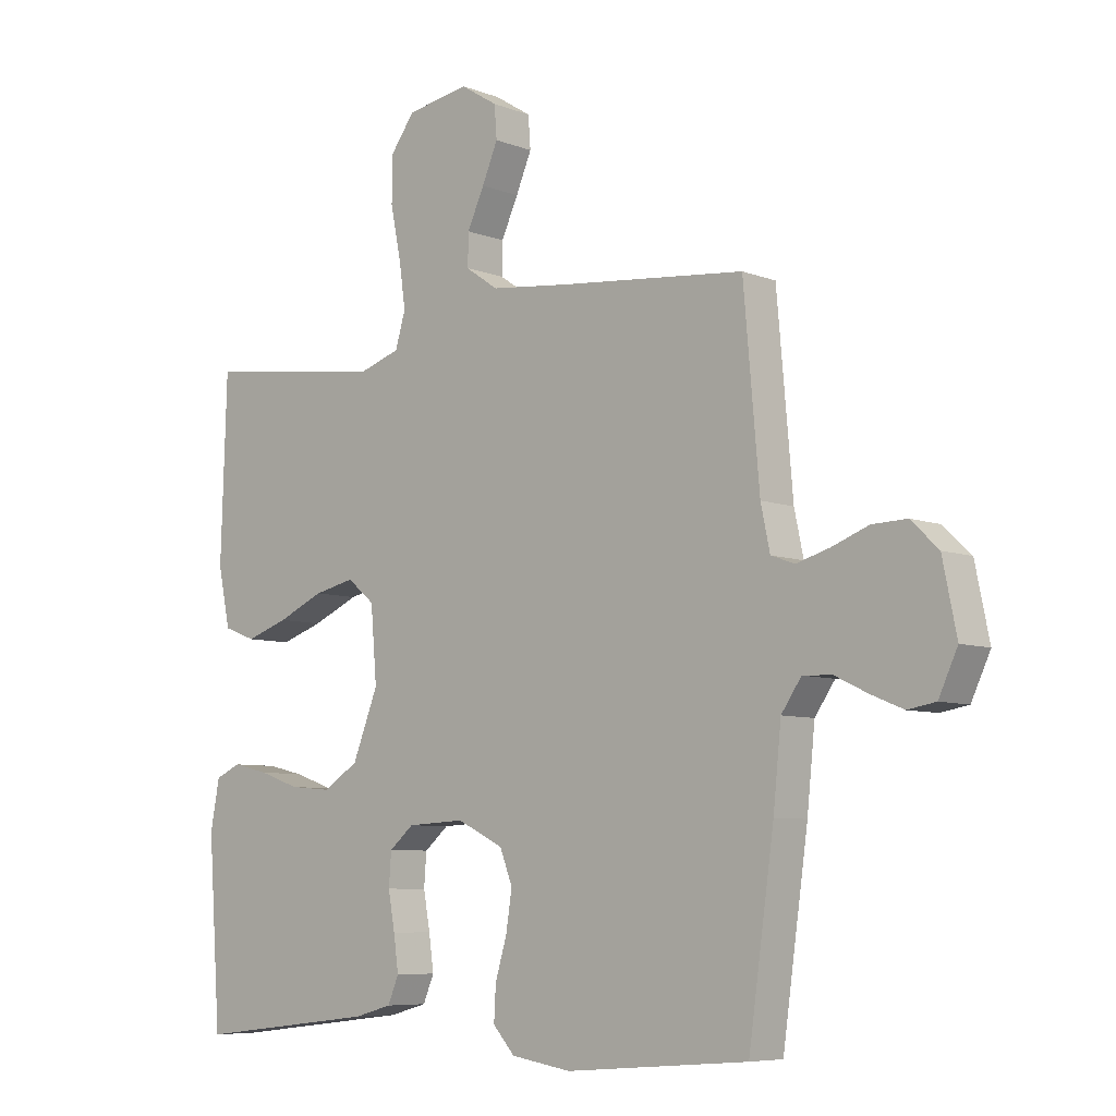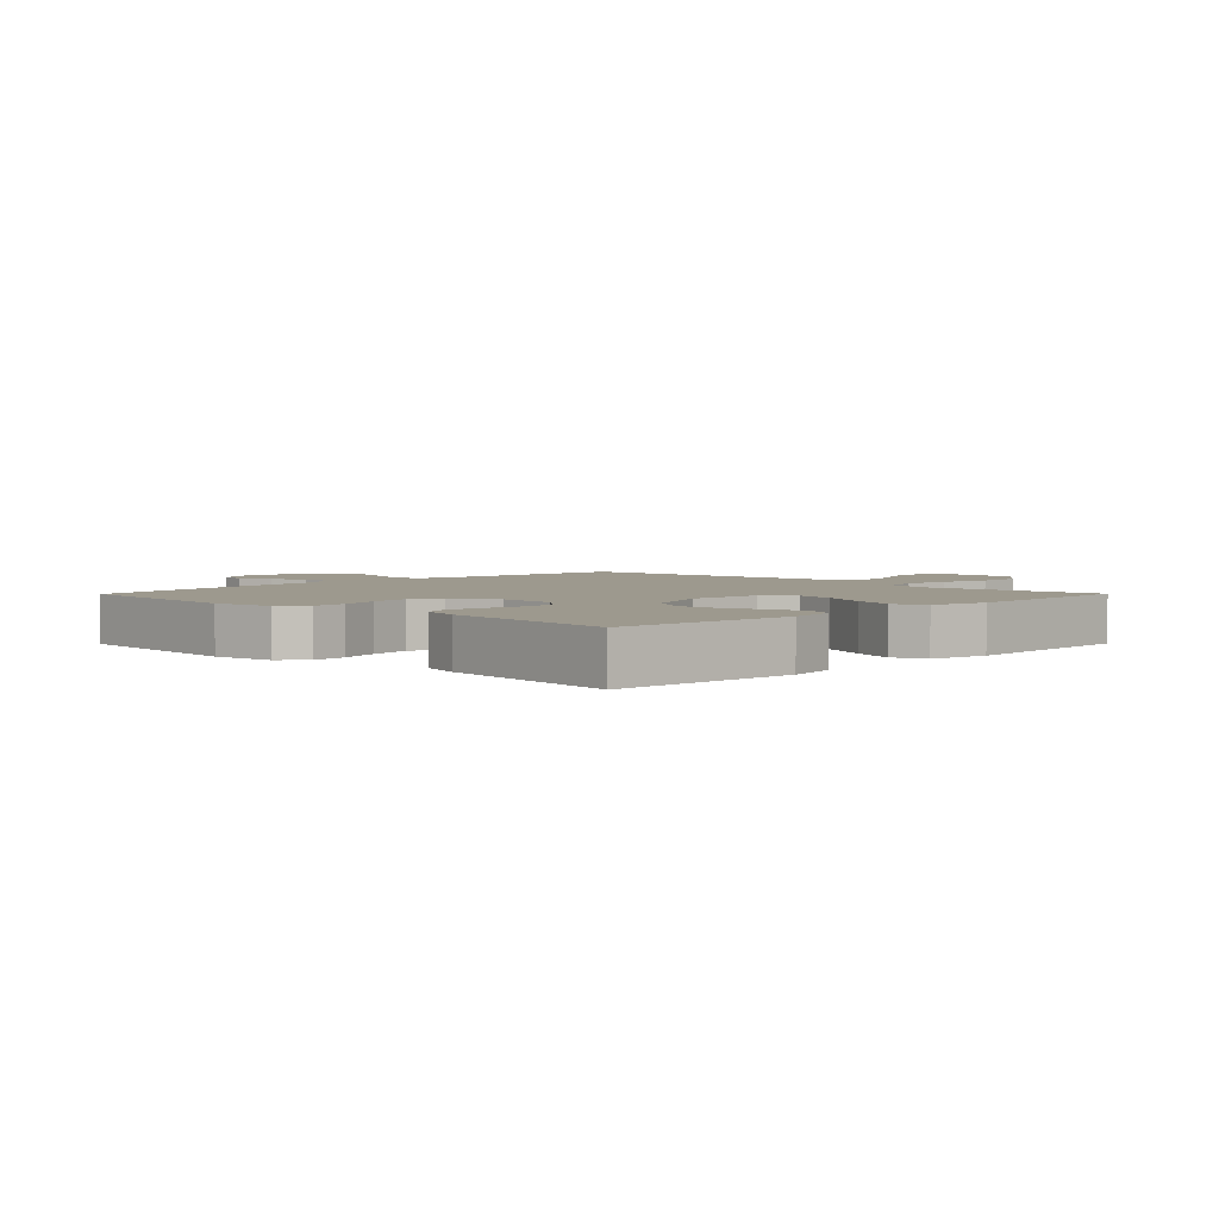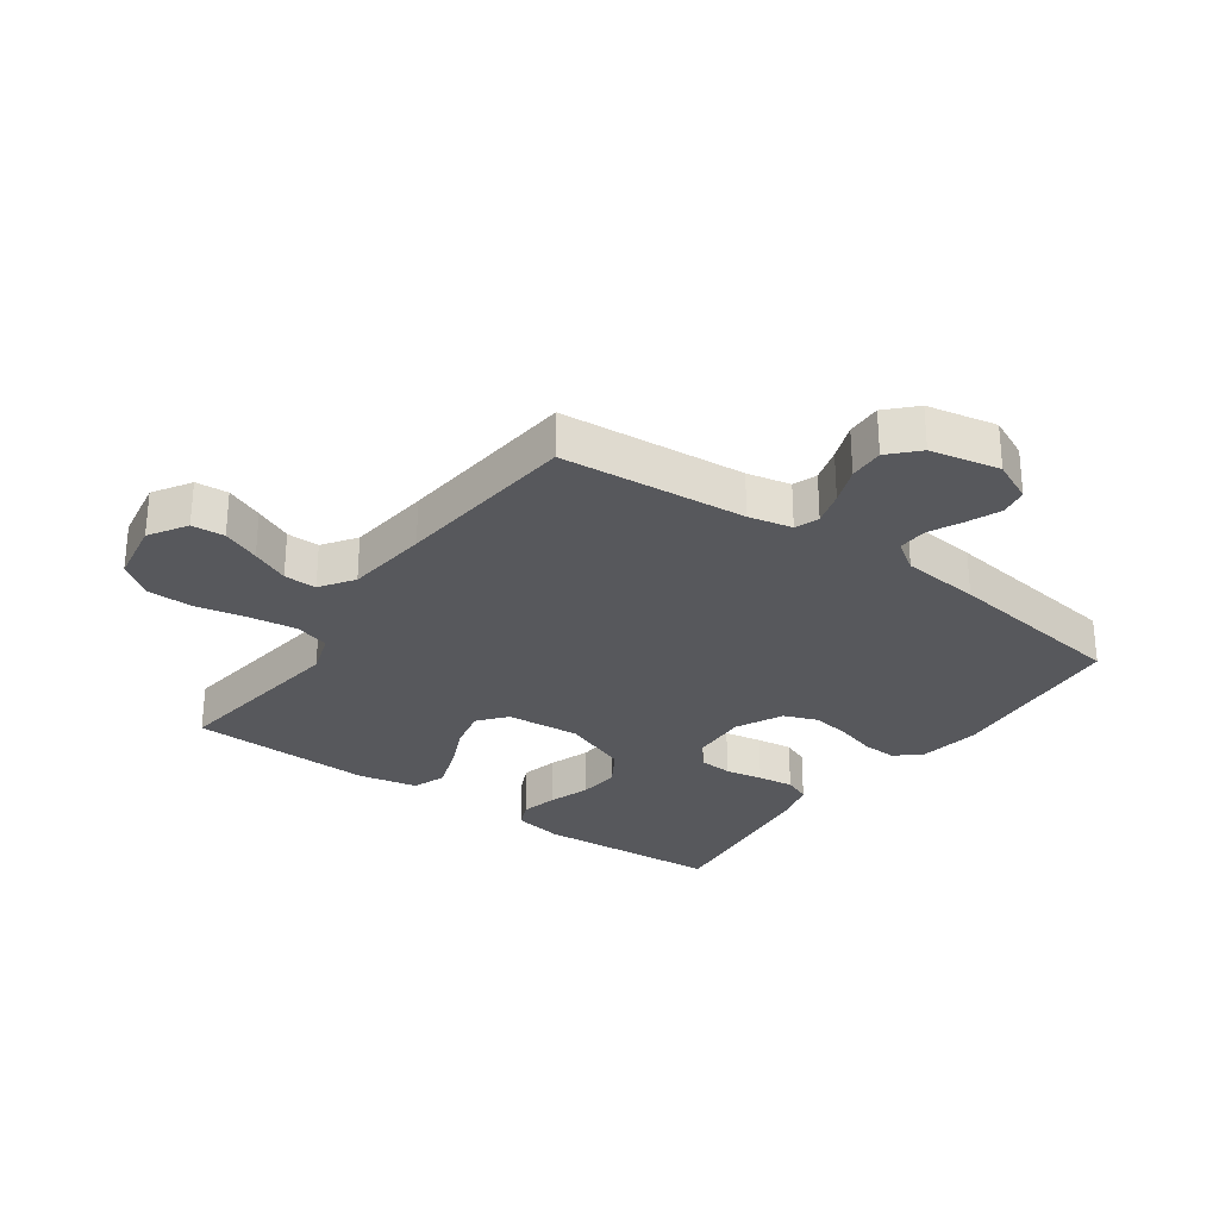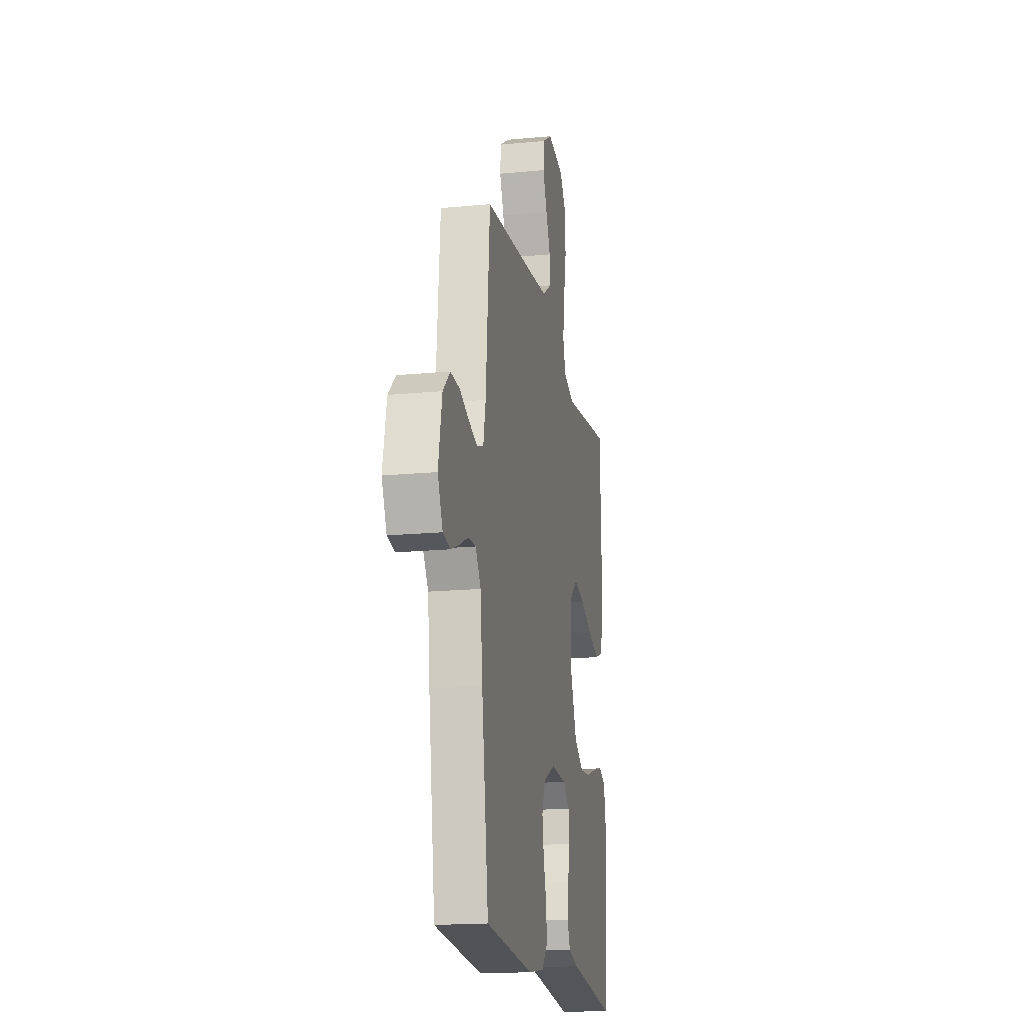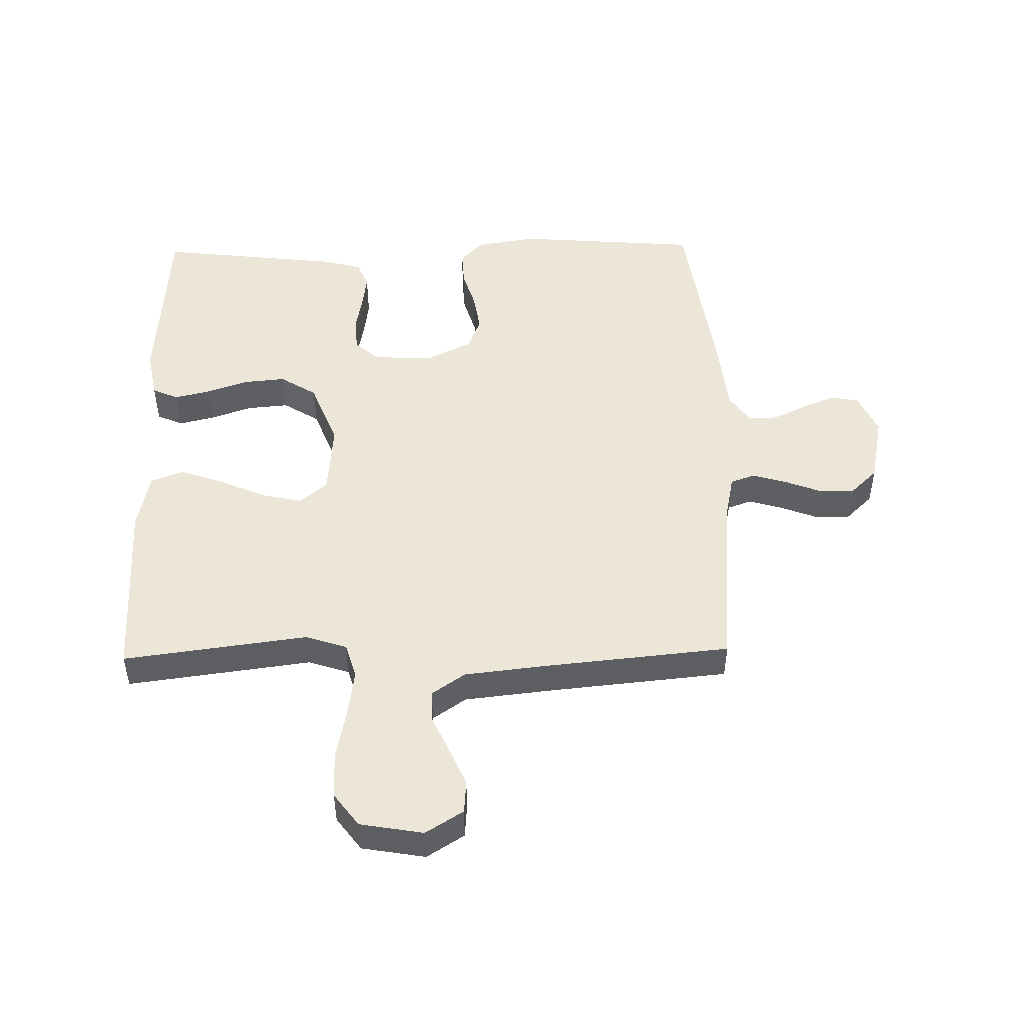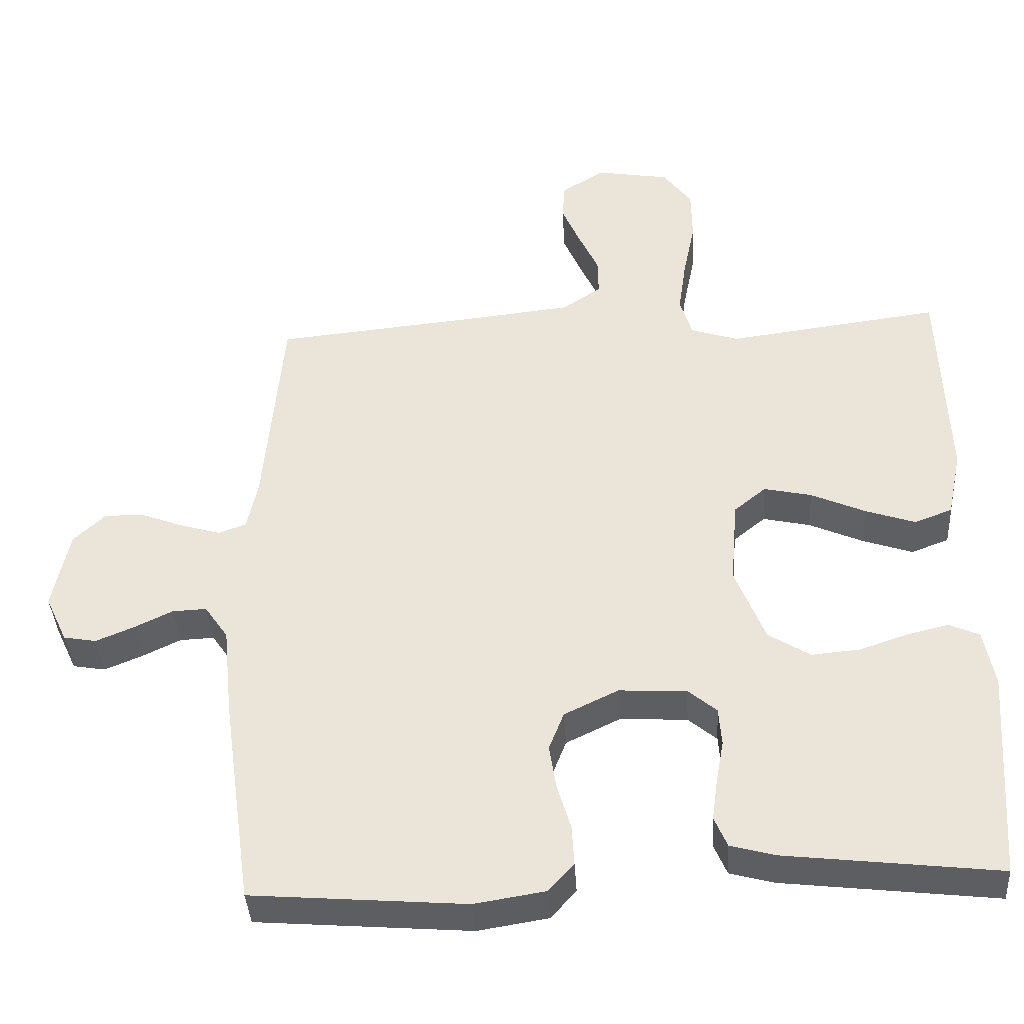
<metadata>
{"format":"obj","ext":"obj","renderer":"f3d","projection":"perspective","resolution":1024,"background":"white","views":[{"elev":-7.1,"azim":42.1,"up":"+Z"},{"elev":3.4,"azim":-135.4,"up":"+Y"},{"elev":-28.7,"azim":54.4,"up":"+Y"},{"elev":-17.7,"azim":100.7,"up":"+Z"},{"elev":49.0,"azim":-1.2,"up":"+Y"},{"elev":-39.2,"azim":-176.5,"up":"+Z"}]}
</metadata>
<code>
v 0.5 0.07 -0.5
v 0.2 0.07 -0.524
v 0.101 0.07 -0.508
v 0.065 0.07 -0.468
v 0.068 0.07 -0.412
v 0.087 0.07 -0.348
v 0.097 0.07 -0.284
v 0.076 0.07 -0.23
v 0 0.07 -0.193
v -0.095 0.07 -0.198
v -0.135 0.07 -0.232
v -0.139 0.07 -0.286
v -0.128 0.07 -0.347
v -0.12 0.07 -0.405
v -0.138 0.07 -0.448
v -0.2 0.07 -0.465
v -0.5 0.07 -0.5
v -0.521 0.07 -0.2
v -0.506 0.07 -0.12
v -0.464 0.07 -0.101
v -0.405 0.07 -0.115
v -0.338 0.07 -0.138
v -0.27 0.07 -0.144
v -0.211 0.07 -0.107
v -0.169 0.07 0
v -0.179 0.07 0.121
v -0.224 0.07 0.158
v -0.291 0.07 0.143
v -0.367 0.07 0.109
v -0.437 0.07 0.085
v -0.49 0.07 0.105
v -0.51 0.07 0.2
v -0.5 0.07 0.5
v -0.2 0.07 0.461
v -0.133 0.07 0.483
v -0.116 0.07 0.54
v -0.127 0.07 0.616
v -0.144 0.07 0.7
v -0.143 0.07 0.775
v -0.103 0.07 0.829
v 0 0.07 0.847
v 0.061 0.07 0.809
v 0.065 0.07 0.756
v 0.039 0.07 0.695
v 0.011 0.07 0.634
v 0.01 0.07 0.581
v 0.064 0.07 0.544
v 0.2 0.07 0.529
v 0.5 0.07 0.5
v 0.526 0.07 0.2
v 0.541 0.07 0.129
v 0.58 0.07 0.115
v 0.635 0.07 0.131
v 0.695 0.07 0.154
v 0.752 0.07 0.156
v 0.797 0.07 0.113
v 0.82 0.07 0
v 0.789 0.07 -0.067
v 0.743 0.07 -0.075
v 0.69 0.07 -0.053
v 0.636 0.07 -0.027
v 0.588 0.07 -0.025
v 0.555 0.07 -0.073
v 0.542 0.07 -0.2
v 0.5 0 -0.5
v 0.2 0 -0.524
v 0.101 0 -0.508
v 0.065 0 -0.468
v 0.068 0 -0.412
v 0.087 0 -0.348
v 0.097 0 -0.284
v 0.076 0 -0.23
v 0 0 -0.193
v -0.095 0 -0.198
v -0.135 0 -0.232
v -0.139 0 -0.286
v -0.128 0 -0.347
v -0.12 0 -0.405
v -0.138 0 -0.448
v -0.2 0 -0.465
v -0.5 0 -0.5
v -0.521 0 -0.2
v -0.506 0 -0.12
v -0.464 0 -0.101
v -0.405 0 -0.115
v -0.338 0 -0.138
v -0.27 0 -0.144
v -0.211 0 -0.107
v -0.169 0 0
v -0.179 0 0.121
v -0.224 0 0.158
v -0.291 0 0.143
v -0.367 0 0.109
v -0.437 0 0.085
v -0.49 0 0.105
v -0.51 0 0.2
v -0.5 0 0.5
v -0.2 0 0.461
v -0.133 0 0.483
v -0.116 0 0.54
v -0.127 0 0.616
v -0.144 0 0.7
v -0.143 0 0.775
v -0.103 0 0.829
v 0 0 0.847
v 0.061 0 0.809
v 0.065 0 0.756
v 0.039 0 0.695
v 0.011 0 0.634
v 0.01 0 0.581
v 0.064 0 0.544
v 0.2 0 0.529
v 0.5 0 0.5
v 0.526 0 0.2
v 0.541 0 0.129
v 0.58 0 0.115
v 0.635 0 0.131
v 0.695 0 0.154
v 0.752 0 0.156
v 0.797 0 0.113
v 0.82 0 0
v 0.789 0 -0.067
v 0.743 0 -0.075
v 0.69 0 -0.053
v 0.636 0 -0.027
v 0.588 0 -0.025
v 0.555 0 -0.073
v 0.542 0 -0.2
f 4 5 6
f 3 4 6
f 2 3 6
f 1 2 6
f 64 1 6
f 63 64 6
f 62 63 6 7
f 59 60 61
f 58 59 61
f 57 58 61
f 56 57 61
f 55 56 61
f 54 55 61
f 53 54 61
f 52 53 61 62
f 62 7 8
f 52 62 8
f 51 52 8
f 48 49 50
f 51 8 9
f 50 51 9
f 48 50 9
f 47 48 9
f 43 44 45
f 42 43 45
f 41 42 45
f 40 41 45
f 39 40 45
f 38 39 45
f 37 38 45
f 36 37 45 46
f 47 9 10
f 46 47 10
f 36 46 10
f 35 36 10
f 32 33 34
f 31 32 34
f 30 31 34
f 29 30 34
f 28 29 34
f 27 28 34 35
f 20 21 22
f 19 20 22
f 18 19 22
f 17 18 22
f 16 17 22
f 15 16 22
f 14 15 22
f 13 14 22
f 12 13 22
f 11 12 22 23
f 10 11 23 24
f 26 27 35
f 25 26 35 10
f 10 24 25
f 70 69 68
f 70 68 67
f 70 67 66
f 70 66 65
f 70 65 128
f 70 128 127
f 71 70 127 126
f 125 124 123
f 125 123 122
f 125 122 121
f 125 121 120
f 125 120 119
f 125 119 118
f 125 118 117
f 126 125 117 116
f 72 71 126
f 72 126 116
f 72 116 115
f 114 113 112
f 73 72 115
f 73 115 114
f 73 114 112
f 73 112 111
f 109 108 107
f 109 107 106
f 109 106 105
f 109 105 104
f 109 104 103
f 109 103 102
f 109 102 101
f 110 109 101 100
f 74 73 111
f 74 111 110
f 74 110 100
f 74 100 99
f 98 97 96
f 98 96 95
f 98 95 94
f 98 94 93
f 98 93 92
f 99 98 92 91
f 86 85 84
f 86 84 83
f 86 83 82
f 86 82 81
f 86 81 80
f 86 80 79
f 86 79 78
f 86 78 77
f 86 77 76
f 87 86 76 75
f 88 87 75 74
f 99 91 90
f 74 99 90 89
f 89 88 74
f 1 65 66 2
f 2 66 67 3
f 3 67 68 4
f 4 68 69 5
f 5 69 70 6
f 6 70 71 7
f 7 71 72 8
f 8 72 73 9
f 9 73 74 10
f 10 74 75 11
f 11 75 76 12
f 12 76 77 13
f 13 77 78 14
f 14 78 79 15
f 15 79 80 16
f 16 80 81 17
f 17 81 82 18
f 18 82 83 19
f 19 83 84 20
f 20 84 85 21
f 21 85 86 22
f 22 86 87 23
f 23 87 88 24
f 24 88 89 25
f 25 89 90 26
f 26 90 91 27
f 27 91 92 28
f 28 92 93 29
f 29 93 94 30
f 30 94 95 31
f 31 95 96 32
f 32 96 97 33
f 33 97 98 34
f 34 98 99 35
f 35 99 100 36
f 36 100 101 37
f 37 101 102 38
f 38 102 103 39
f 39 103 104 40
f 40 104 105 41
f 41 105 106 42
f 42 106 107 43
f 43 107 108 44
f 44 108 109 45
f 45 109 110 46
f 46 110 111 47
f 47 111 112 48
f 48 112 113 49
f 49 113 114 50
f 50 114 115 51
f 51 115 116 52
f 52 116 117 53
f 53 117 118 54
f 54 118 119 55
f 55 119 120 56
f 56 120 121 57
f 57 121 122 58
f 58 122 123 59
f 59 123 124 60
f 60 124 125 61
f 61 125 126 62
f 62 126 127 63
f 63 127 128 64
f 64 128 65 1

</code>
